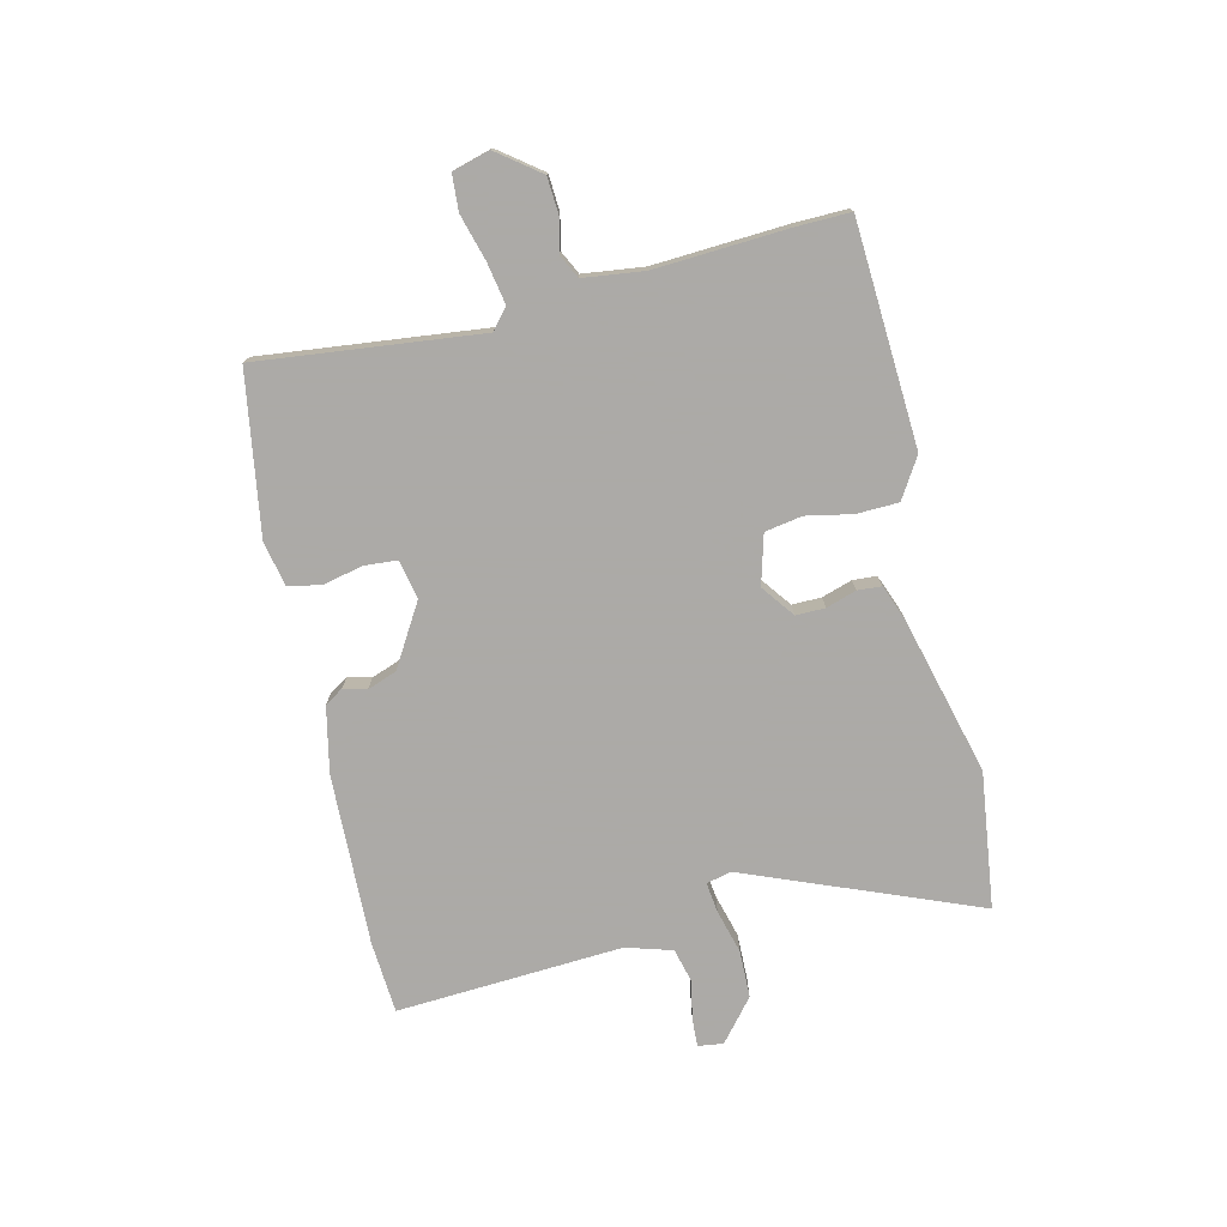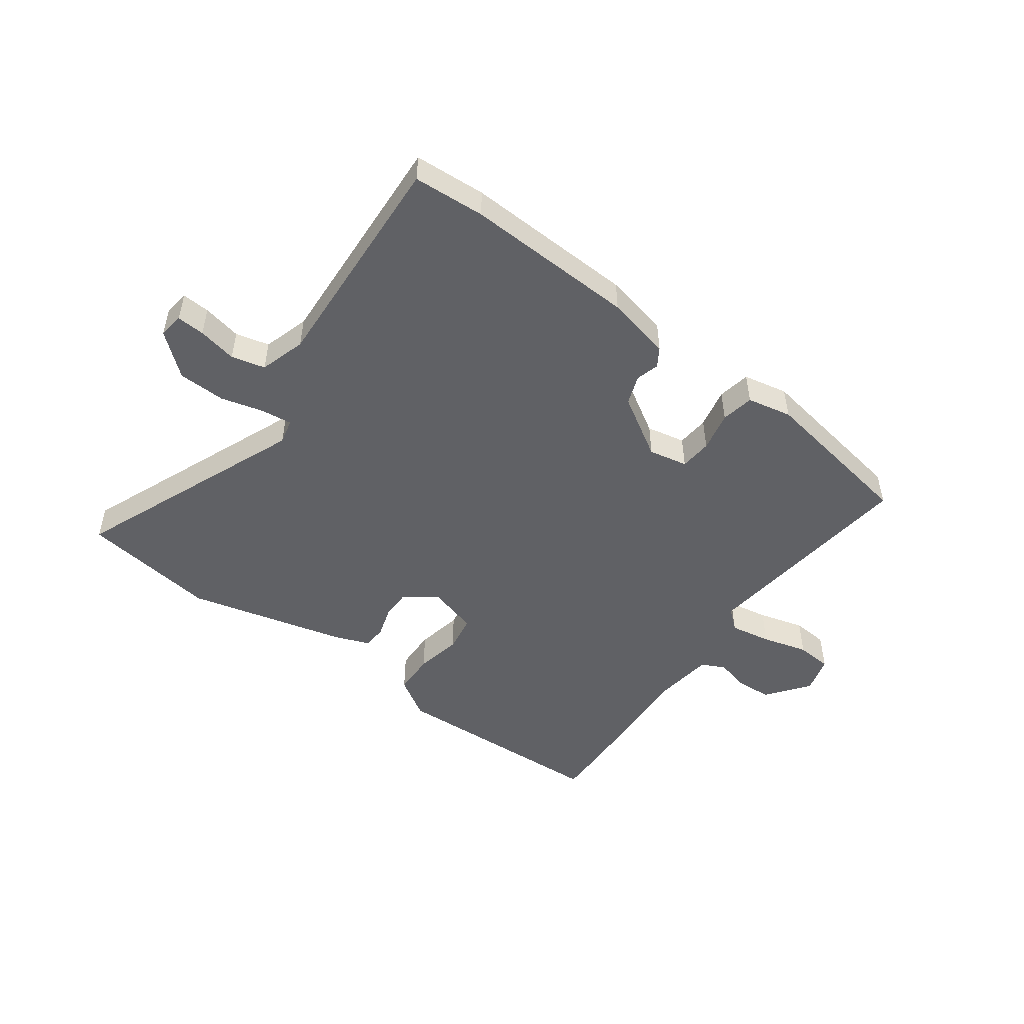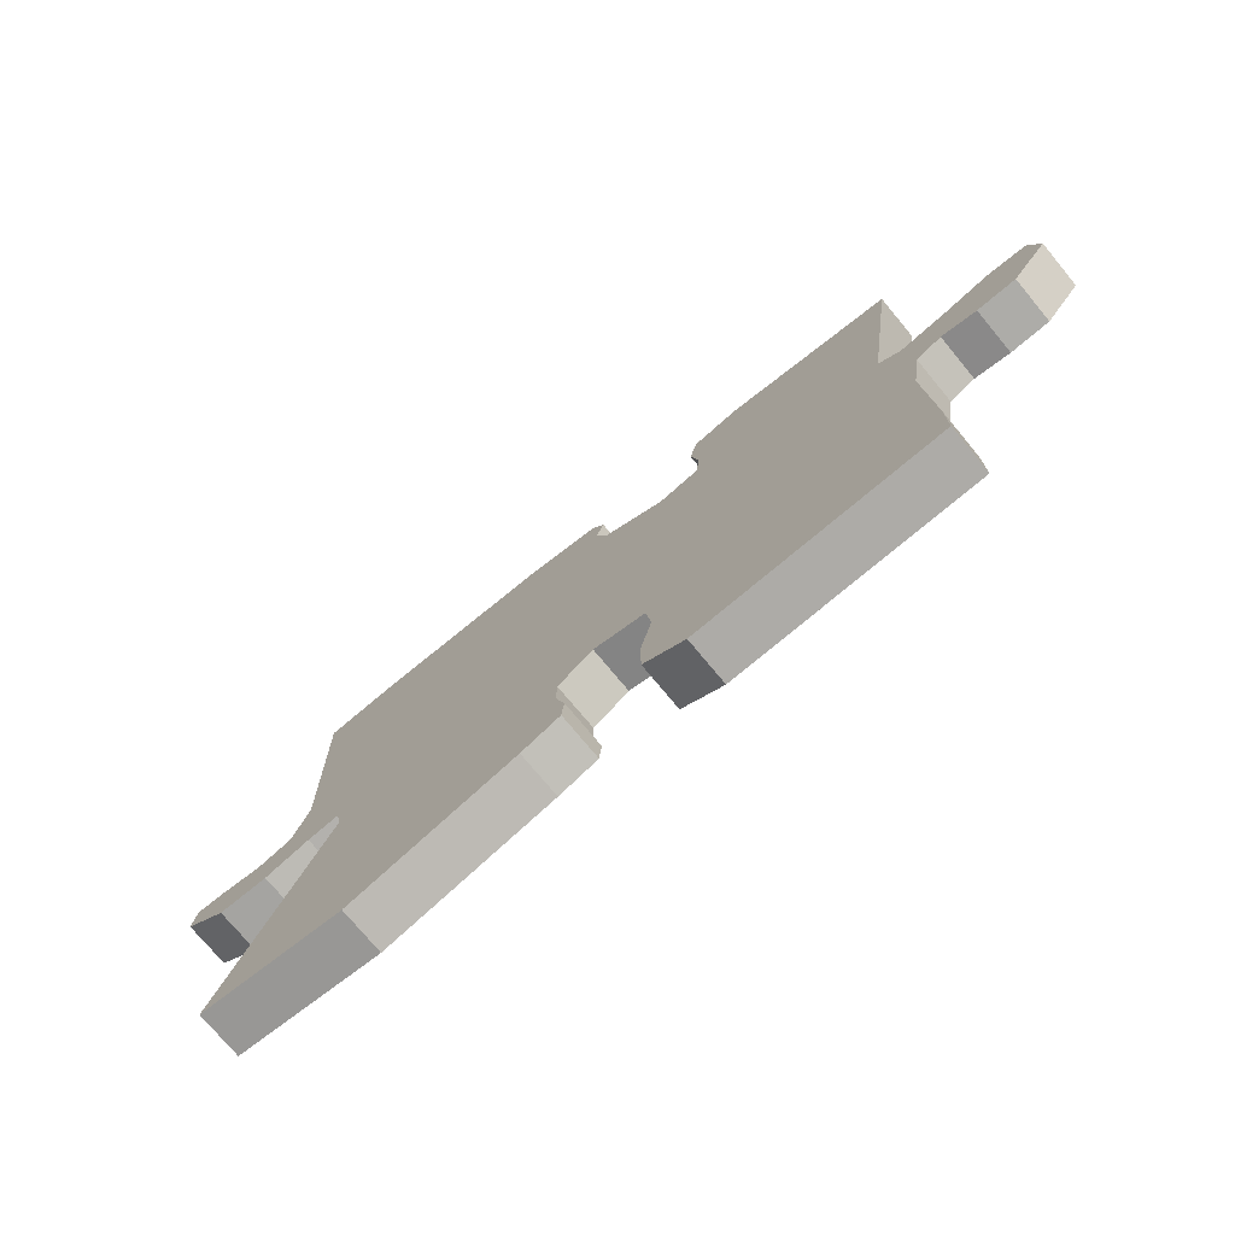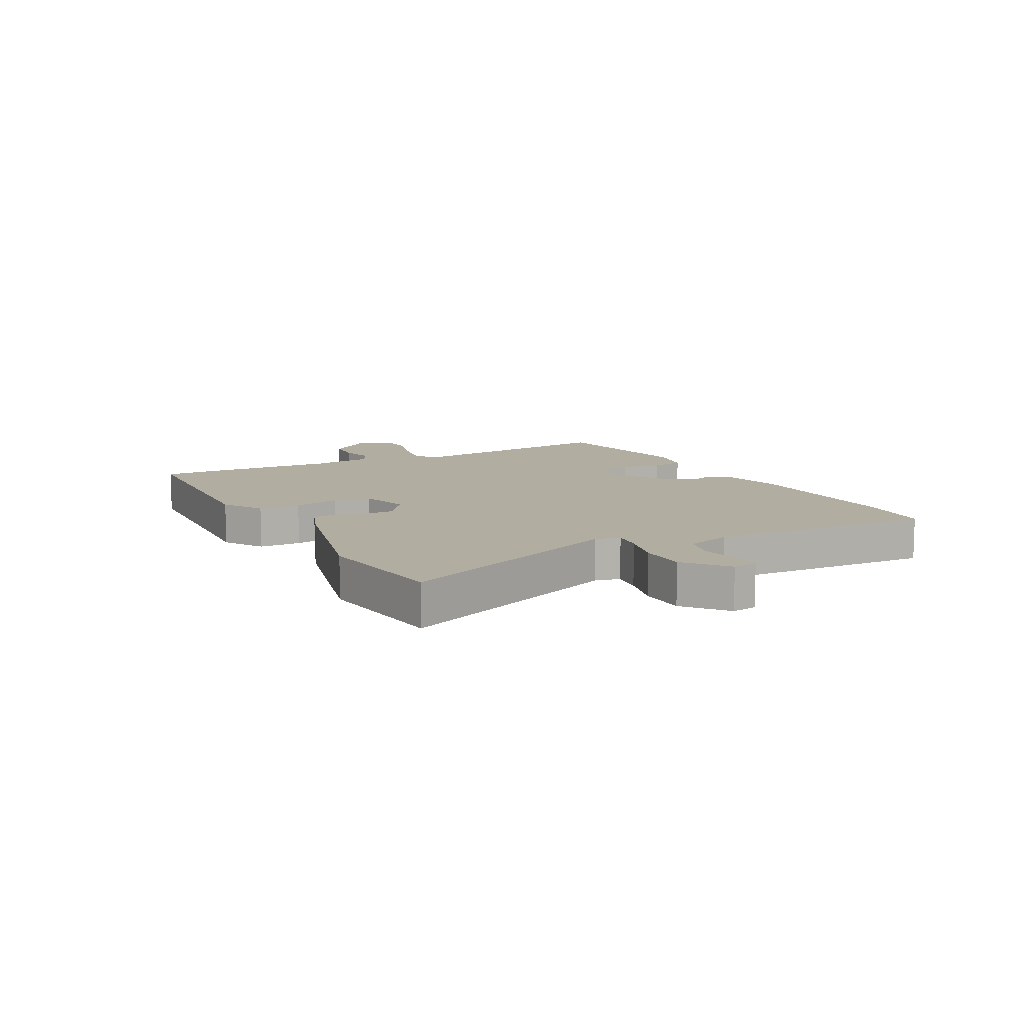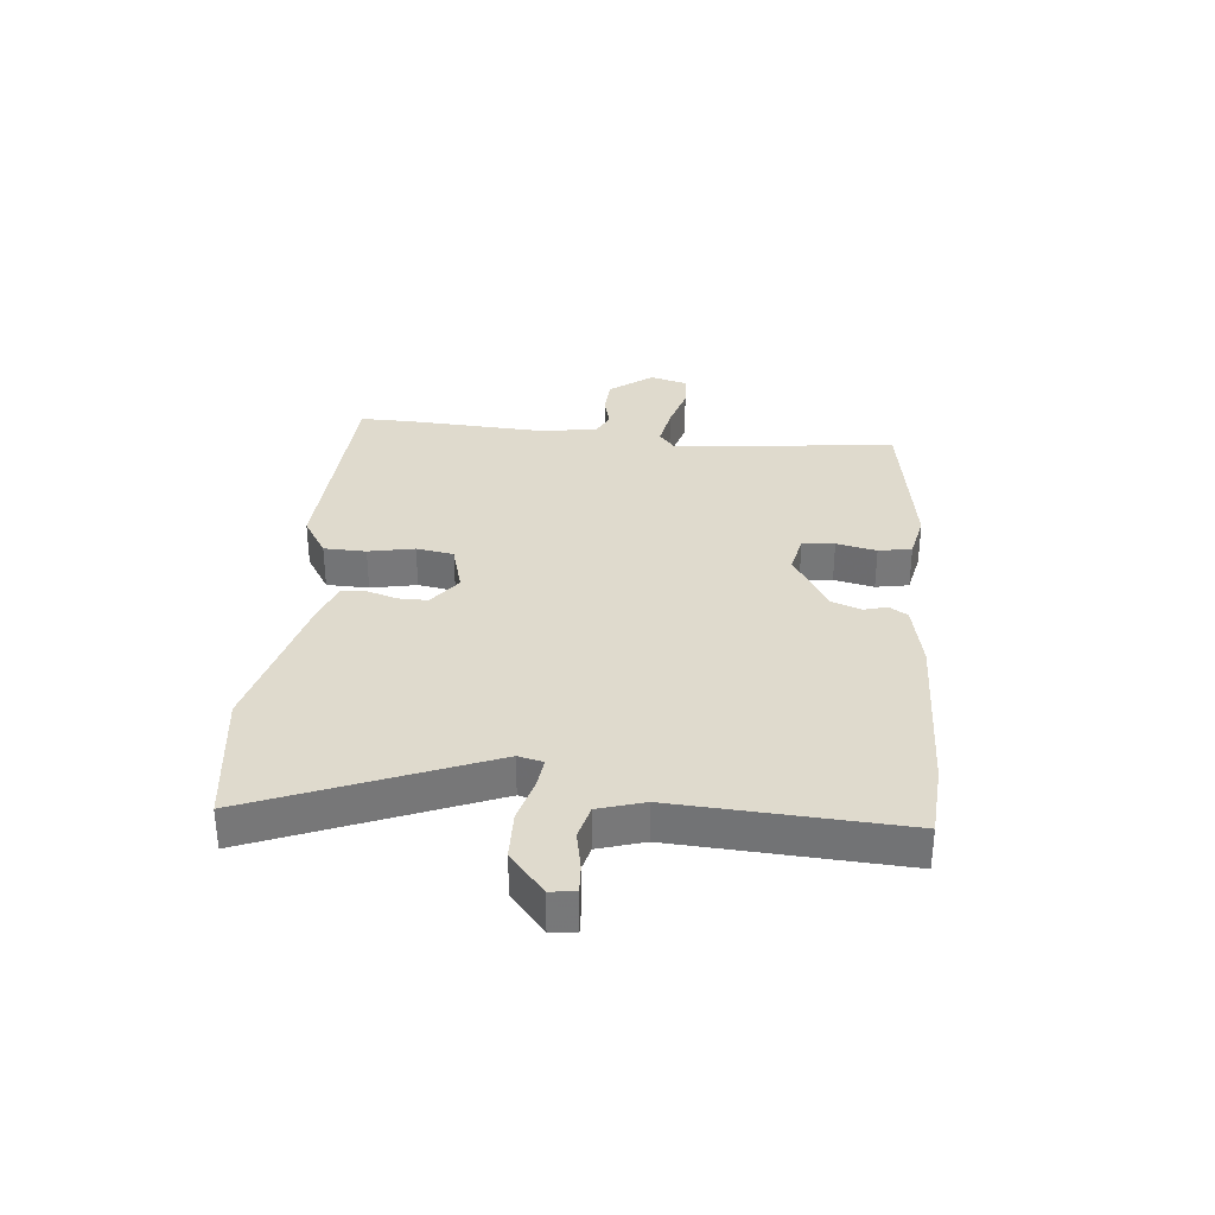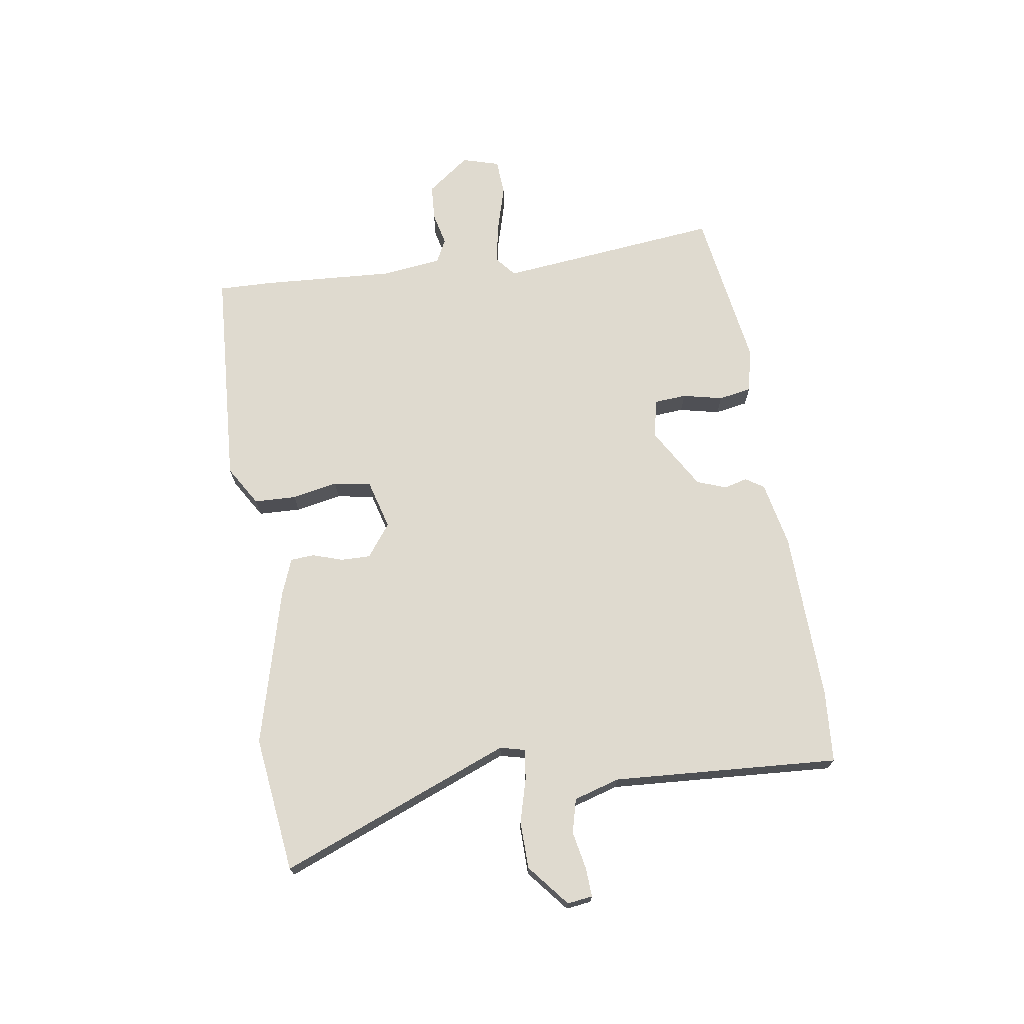
<metadata>
{"format":"obj","ext":"obj","renderer":"f3d","projection":"perspective","resolution":1024,"background":"white","views":[{"elev":-76.0,"azim":105.0,"up":"+Y"},{"elev":-50.0,"azim":-34.8,"up":"+Y"},{"elev":-75.3,"azim":39.7,"up":"+Z"},{"elev":10.4,"azim":-116.7,"up":"+Y"},{"elev":32.9,"azim":-82.9,"up":"+Y"},{"elev":70.7,"azim":-96.7,"up":"+Y"}]}
</metadata>
<code>
v -0.402 0.07 -0.516
v -0.634 0.07 -0.479
v -0.464 0.07 -0.089
v -0.473 0.07 -0.046
v -0.525 0.07 -0.051
v -0.6 0.07 -0.069
v -0.681 0.07 -0.065
v -0.75 0.07 -0.004
v -0.743 0.07 0.039
v -0.695 0.07 0.035
v -0.629 0.07 0.02
v -0.571 0.07 0.033
v -0.545 0.07 0.111
v -0.556 0.07 0.498
v -0.433 0.07 0.503
v -0.14 0.07 0.485
v -0.029 0.07 0.458
v -0.01 0.07 0.426
v -0.022 0.07 0.387
v -0.005 0.07 0.336
v 0.098 0.07 0.27
v 0.165 0.07 0.282
v 0.171 0.07 0.337
v 0.158 0.07 0.406
v 0.17 0.07 0.462
v 0.247 0.07 0.476
v 0.52 0.07 0.424
v 0.466 0.07 0.045
v 0.5 0.07 0.015
v 0.571 0.07 0.026
v 0.65 0.07 0.046
v 0.711 0.07 0.04
v 0.727 0.07 -0.024
v 0.67 0.07 -0.095
v 0.608 0.07 -0.097
v 0.552 0.07 -0.082
v 0.511 0.07 -0.101
v 0.495 0.07 -0.204
v 0.501 0.07 -0.431
v 0.5 0.07 -0.523
v 0.12 0.07 -0.533
v 0.053 0.07 -0.489
v 0.053 0.07 -0.417
v 0.071 0.07 -0.339
v 0.062 0.07 -0.275
v -0.022 0.07 -0.249
v -0.079 0.07 -0.289
v -0.08 0.07 -0.339
v -0.065 0.07 -0.391
v -0.069 0.07 -0.432
v -0.132 0.07 -0.454
v -0.402 0 -0.516
v -0.634 0 -0.479
v -0.464 0 -0.089
v -0.473 0 -0.046
v -0.525 0 -0.051
v -0.6 0 -0.069
v -0.681 0 -0.065
v -0.75 0 -0.004
v -0.743 0 0.039
v -0.695 0 0.035
v -0.629 0 0.02
v -0.571 0 0.033
v -0.545 0 0.111
v -0.556 0 0.498
v -0.433 0 0.503
v -0.14 0 0.485
v -0.029 0 0.458
v -0.01 0 0.426
v -0.022 0 0.387
v -0.005 0 0.336
v 0.098 0 0.27
v 0.165 0 0.282
v 0.171 0 0.337
v 0.158 0 0.406
v 0.17 0 0.462
v 0.247 0 0.476
v 0.52 0 0.424
v 0.466 0 0.045
v 0.5 0 0.015
v 0.571 0 0.026
v 0.65 0 0.046
v 0.711 0 0.04
v 0.727 0 -0.024
v 0.67 0 -0.095
v 0.608 0 -0.097
v 0.552 0 -0.082
v 0.511 0 -0.101
v 0.495 0 -0.204
v 0.501 0 -0.431
v 0.5 0 -0.523
v 0.12 0 -0.533
v 0.053 0 -0.489
v 0.053 0 -0.417
v 0.071 0 -0.339
v 0.062 0 -0.275
v -0.022 0 -0.249
v -0.079 0 -0.289
v -0.08 0 -0.339
v -0.065 0 -0.391
v -0.069 0 -0.432
v -0.132 0 -0.454
f 48 49 50 51
f 47 48 51 1
f 41 42 43 44
f 41 44 45
f 38 39 40 41
f 37 38 41 45
f 36 37 45 46
f 34 35 36
f 33 34 36
f 30 31 32 33
f 29 30 33 36
f 28 29 36 46
f 26 27 28 46
f 23 24 25 26
f 22 23 26
f 16 17 18 19
f 16 19 20
f 13 14 15 16
f 12 13 16 20
f 8 9 10 11
f 6 7 8 11
f 5 6 11 12
f 4 5 12 20
f 47 1 2 3
f 22 26 46
f 21 22 46 47
f 20 21 47
f 3 4 20 47
f 102 101 100 99
f 52 102 99 98
f 95 94 93 92
f 96 95 92
f 92 91 90 89
f 96 92 89 88
f 97 96 88 87
f 87 86 85
f 87 85 84
f 84 83 82 81
f 87 84 81 80
f 97 87 80 79
f 97 79 78 77
f 77 76 75 74
f 77 74 73
f 70 69 68 67
f 71 70 67
f 67 66 65 64
f 71 67 64 63
f 62 61 60 59
f 62 59 58 57
f 63 62 57 56
f 71 63 56 55
f 54 53 52 98
f 97 77 73
f 98 97 73 72
f 98 72 71
f 98 71 55 54
f 1 52 53 2
f 2 53 54 3
f 3 54 55 4
f 4 55 56 5
f 5 56 57 6
f 6 57 58 7
f 7 58 59 8
f 8 59 60 9
f 9 60 61 10
f 10 61 62 11
f 11 62 63 12
f 12 63 64 13
f 13 64 65 14
f 14 65 66 15
f 15 66 67 16
f 16 67 68 17
f 17 68 69 18
f 18 69 70 19
f 19 70 71 20
f 20 71 72 21
f 21 72 73 22
f 22 73 74 23
f 23 74 75 24
f 24 75 76 25
f 25 76 77 26
f 26 77 78 27
f 27 78 79 28
f 28 79 80 29
f 29 80 81 30
f 30 81 82 31
f 31 82 83 32
f 32 83 84 33
f 33 84 85 34
f 34 85 86 35
f 35 86 87 36
f 36 87 88 37
f 37 88 89 38
f 38 89 90 39
f 39 90 91 40
f 40 91 92 41
f 41 92 93 42
f 42 93 94 43
f 43 94 95 44
f 44 95 96 45
f 45 96 97 46
f 46 97 98 47
f 47 98 99 48
f 48 99 100 49
f 49 100 101 50
f 50 101 102 51
f 51 102 52 1

</code>
